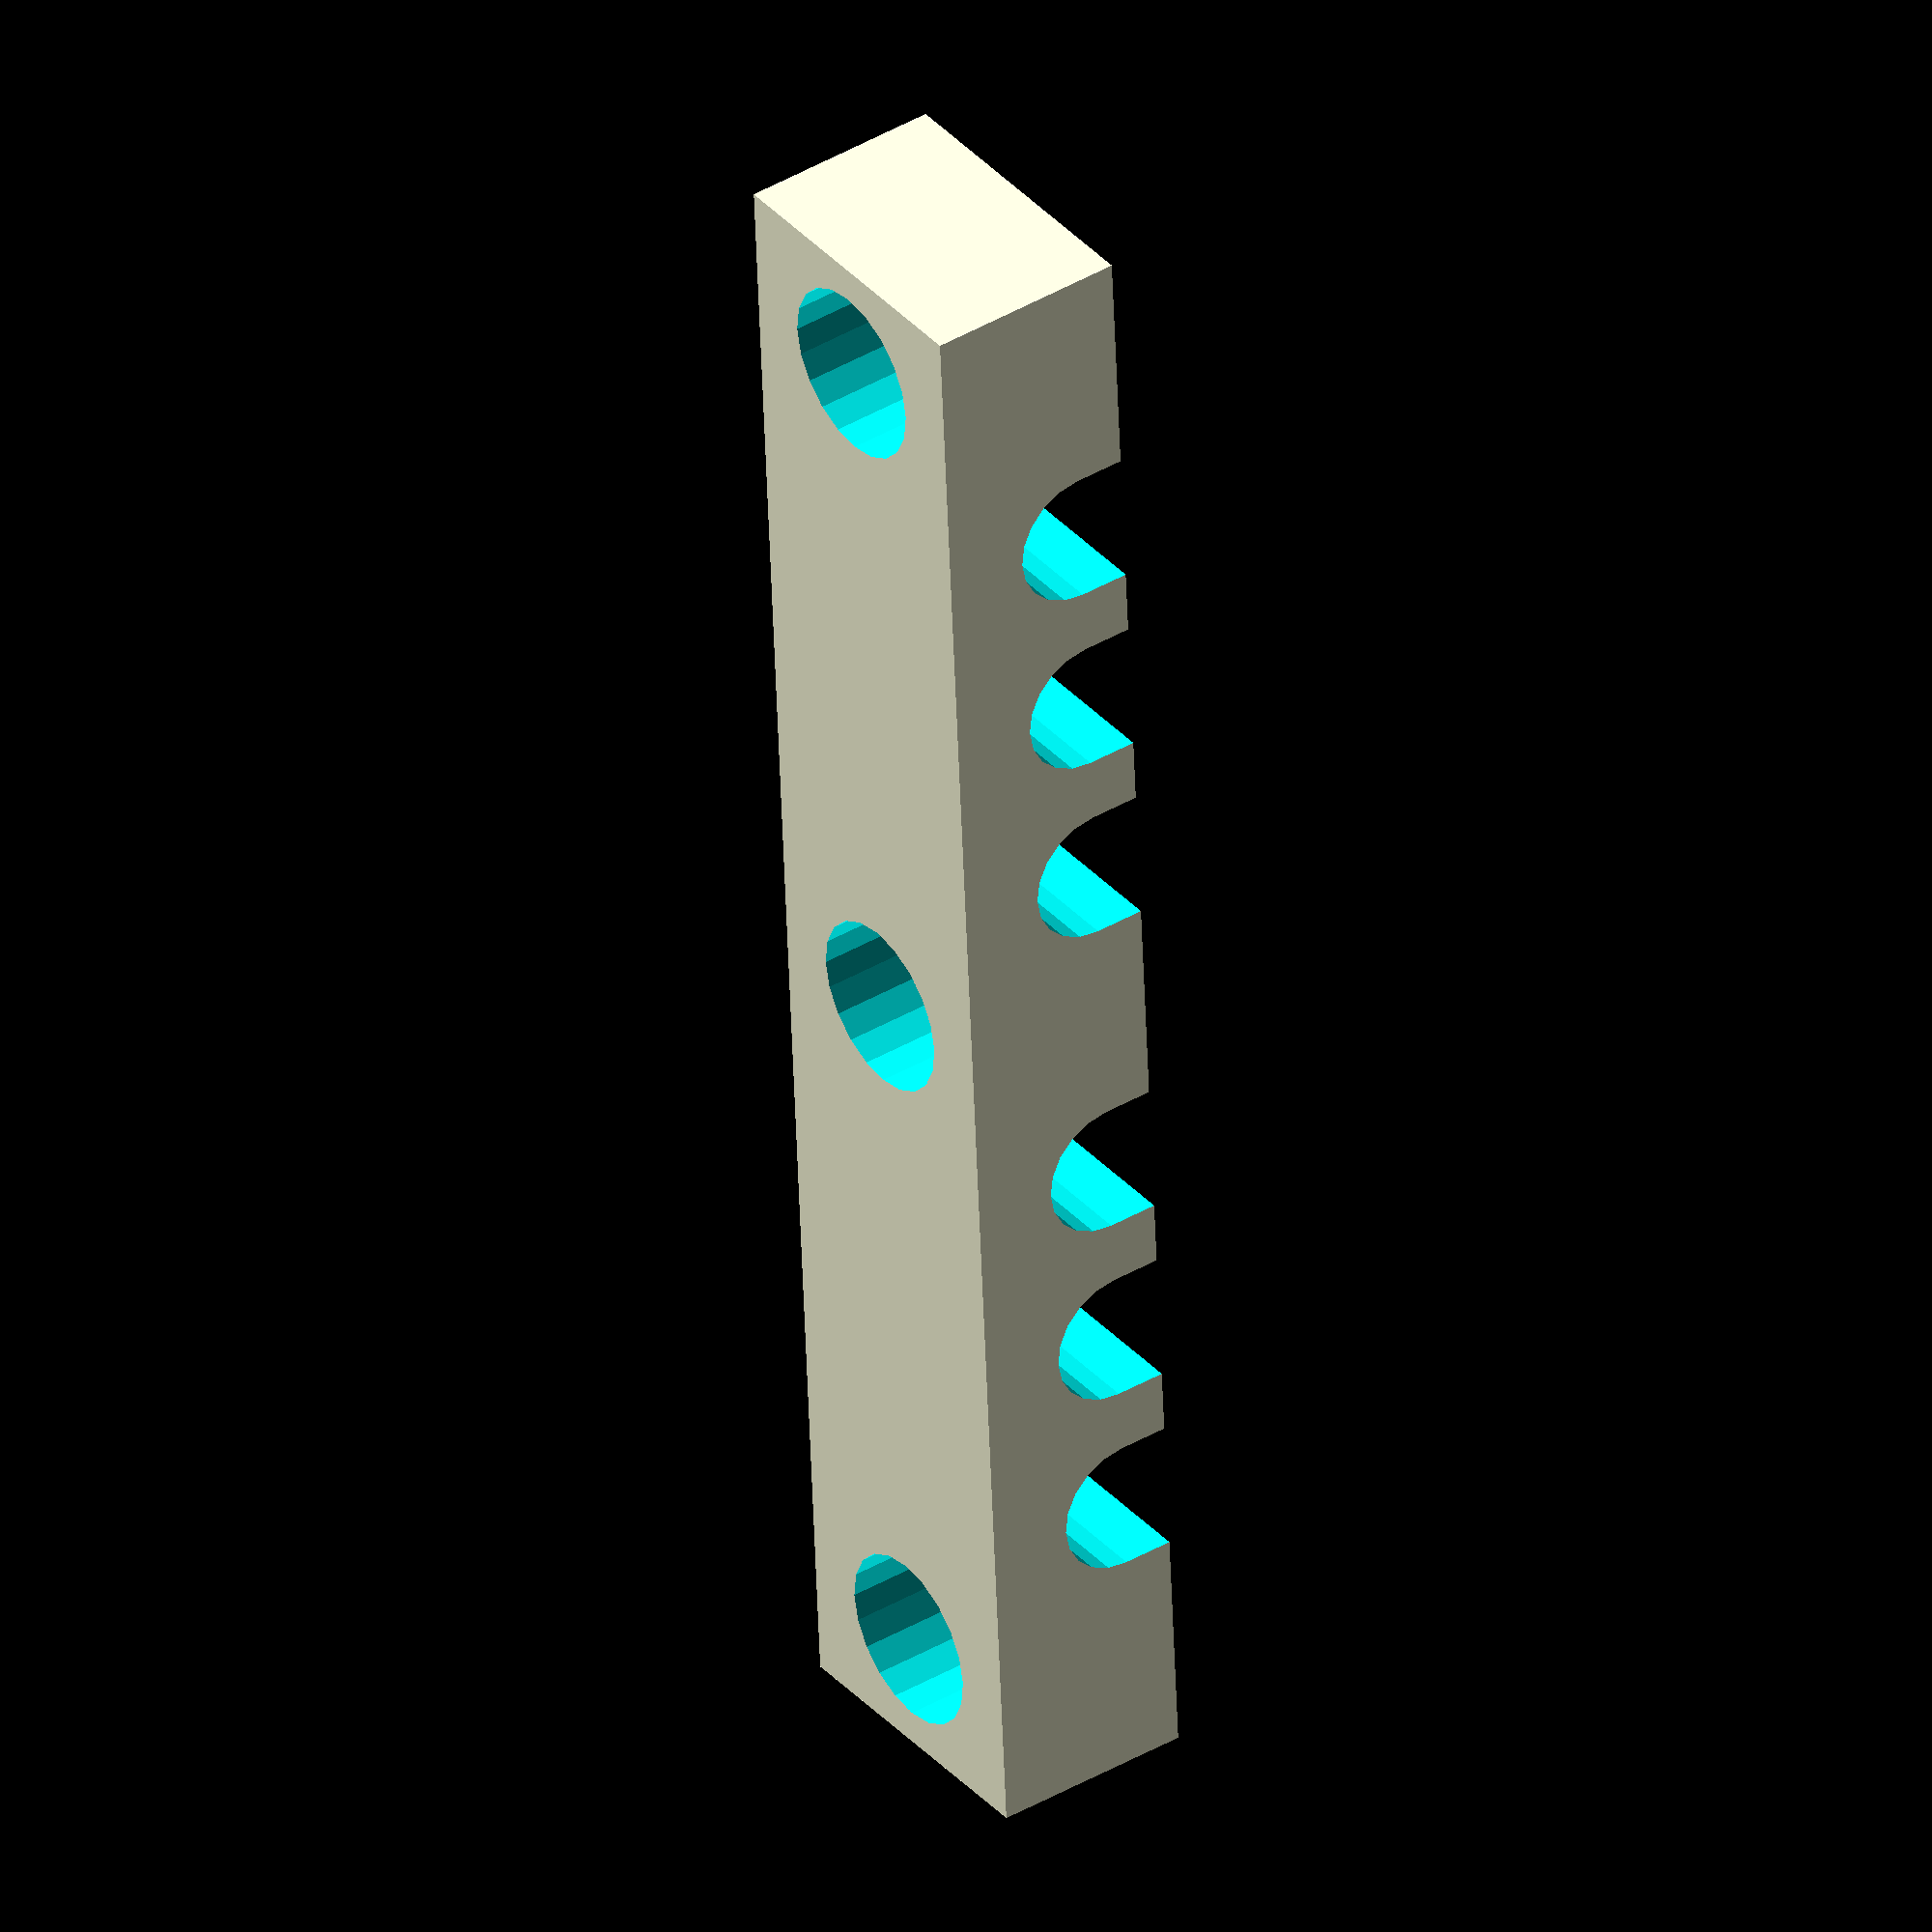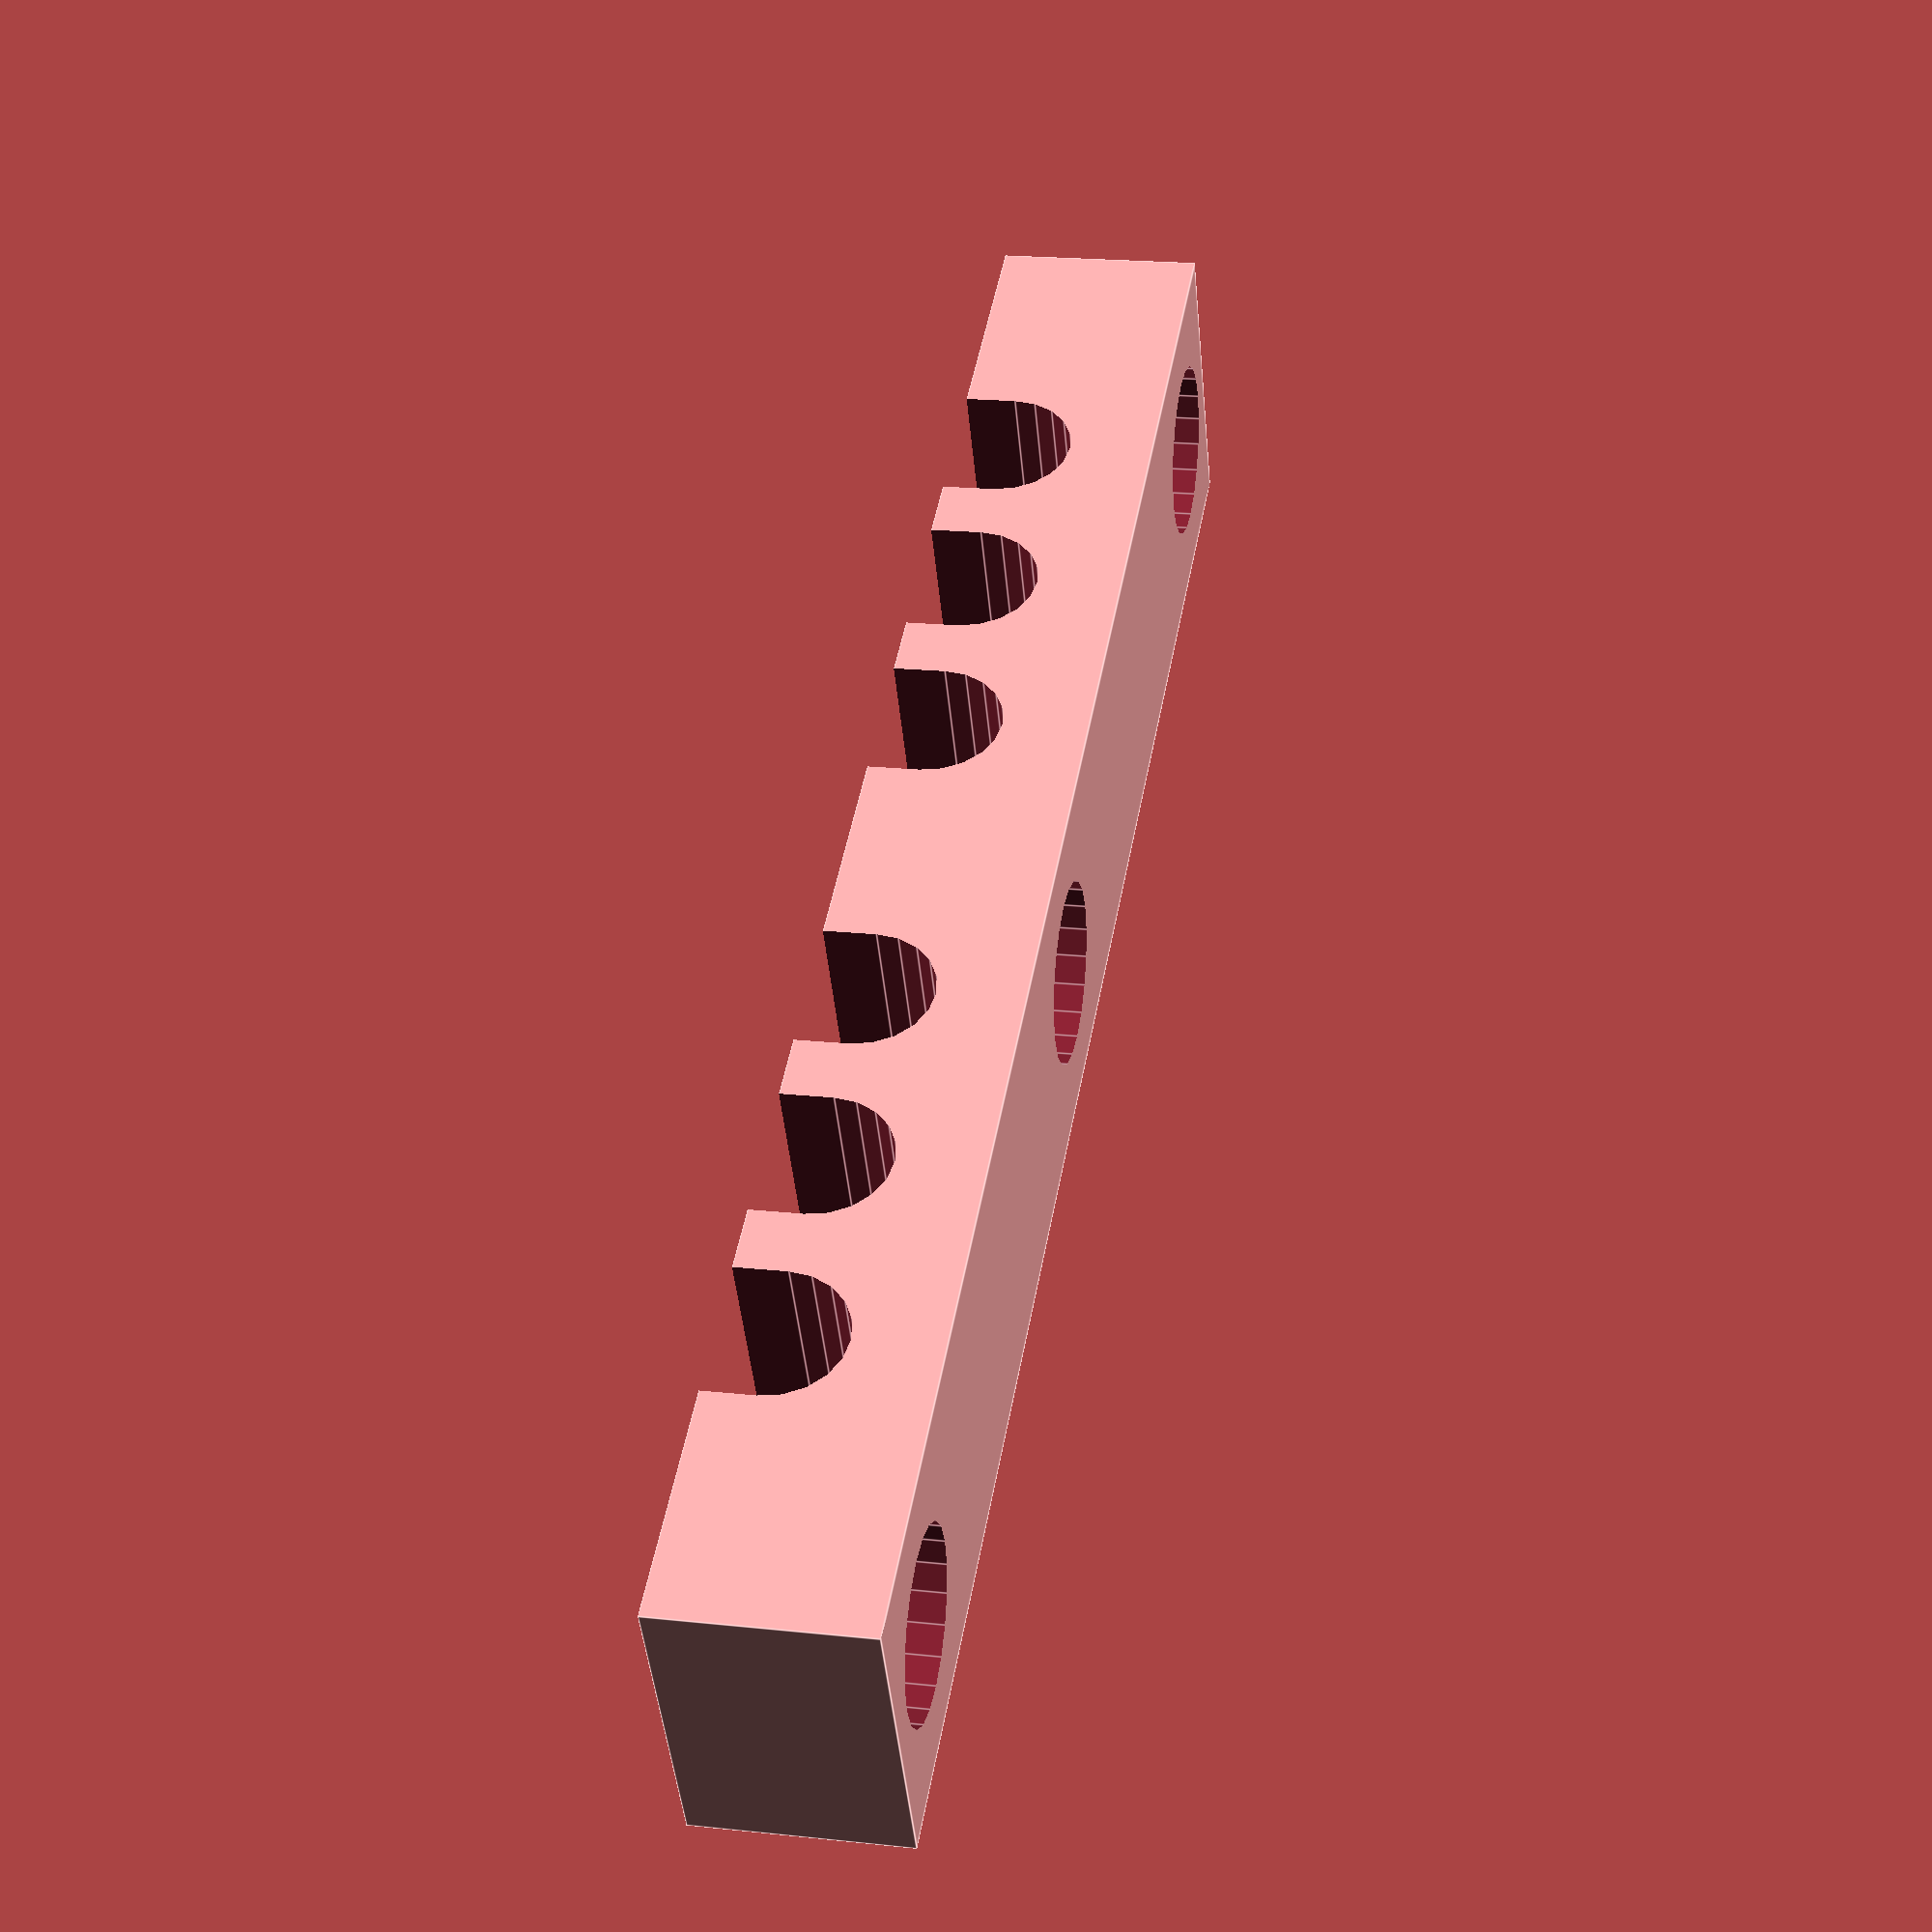
<openscad>
width = 12;
length = 70;
height = 8;
cable_diameter = 5.4;
hole_diameter = 3;
cable_positions = [-23, -15, -7, 7, 15, 23];


difference(){
difference() {
translate([0, 0, 2])
cube([length, width, height], center=true);

rotate([90,0,0]) {
for (p=cable_positions) {
    translate([p,0,0]) {
        cylinder(h=width*2, d=cable_diameter, $fn=20, center=true);
        translate([0,-cable_diameter/2,0])
        cube([cable_diameter, cable_diameter, width*2], center=true);
    }
}
}
}

hole_offset = length/2 - hole_diameter/2 - 3.4;
for (i = [-1:1]) {
    translate([i*hole_offset,0,0]) {
        translate([0, 0, 4.5])
        cylinder(h=4.5, d=7, center=true, $fn=20);
        cylinder(h=height*2, d=hole_diameter, center=true, $fn=10);
    }
}
}
</openscad>
<views>
elev=139.7 azim=266.5 roll=125.9 proj=o view=wireframe
elev=160.3 azim=332.9 roll=258.7 proj=p view=edges
</views>
